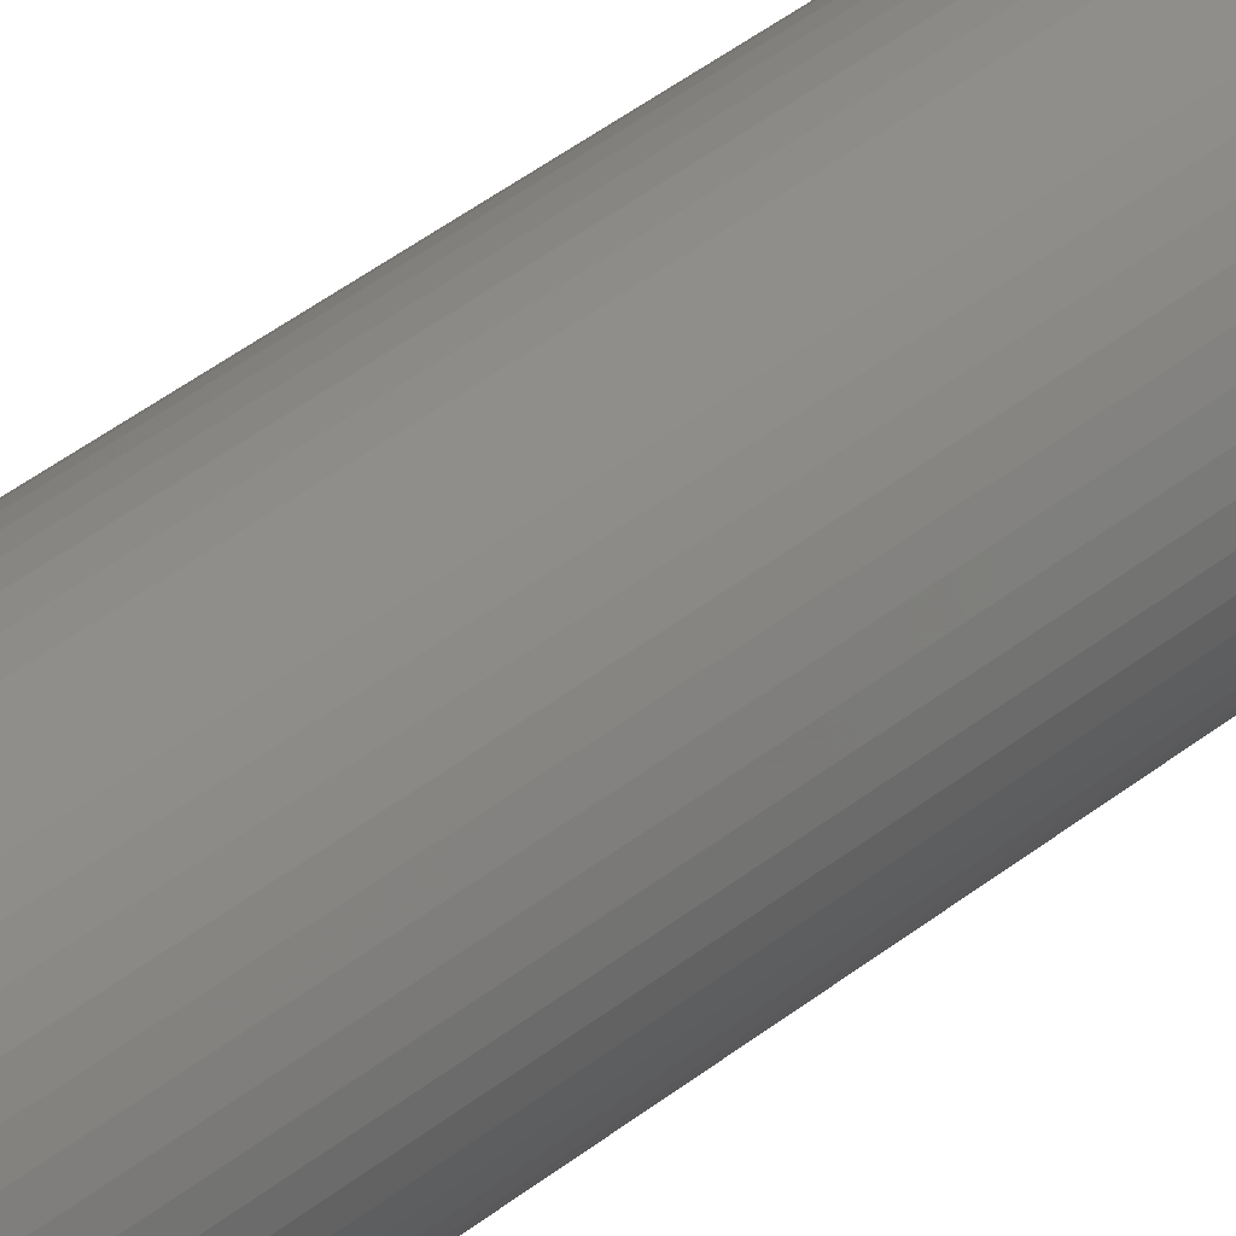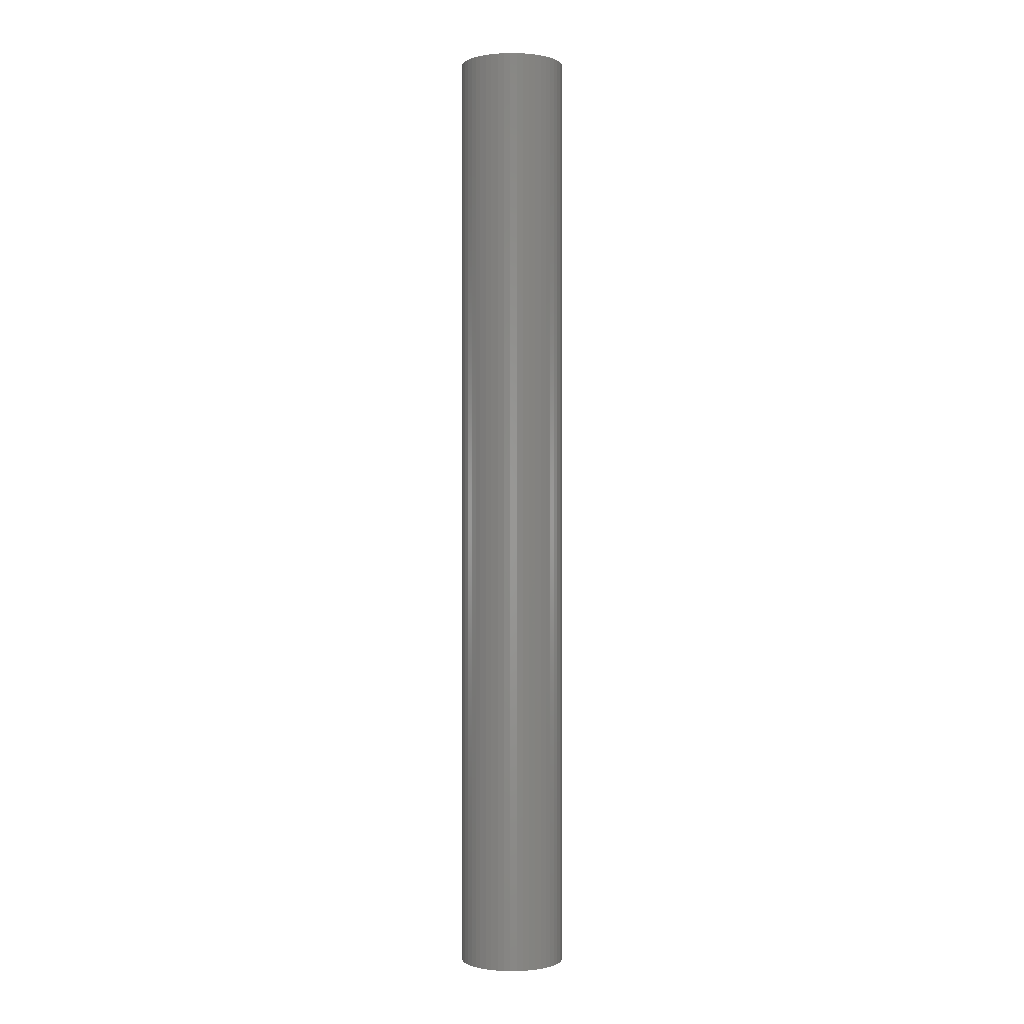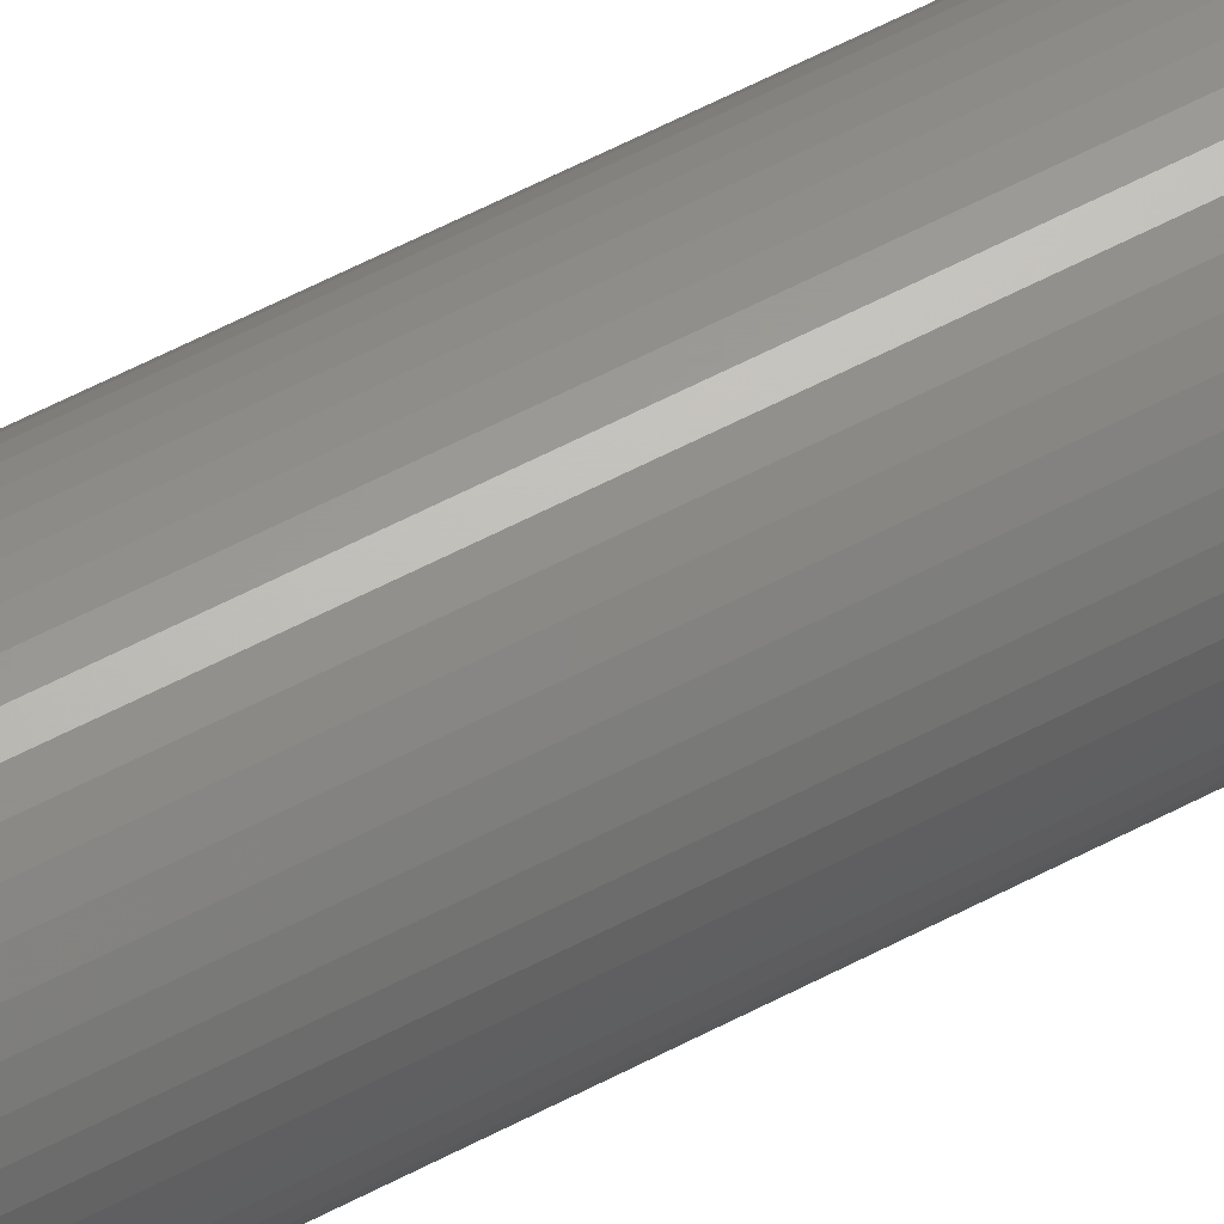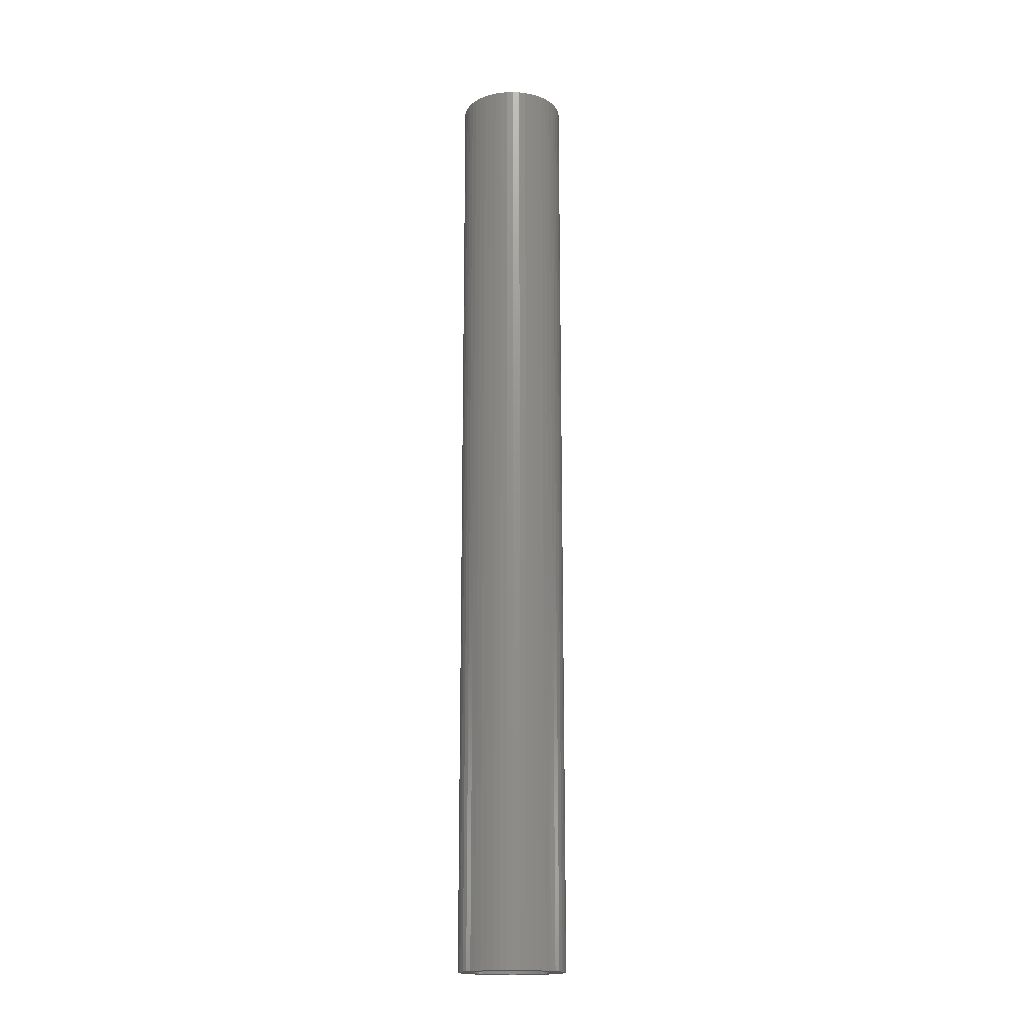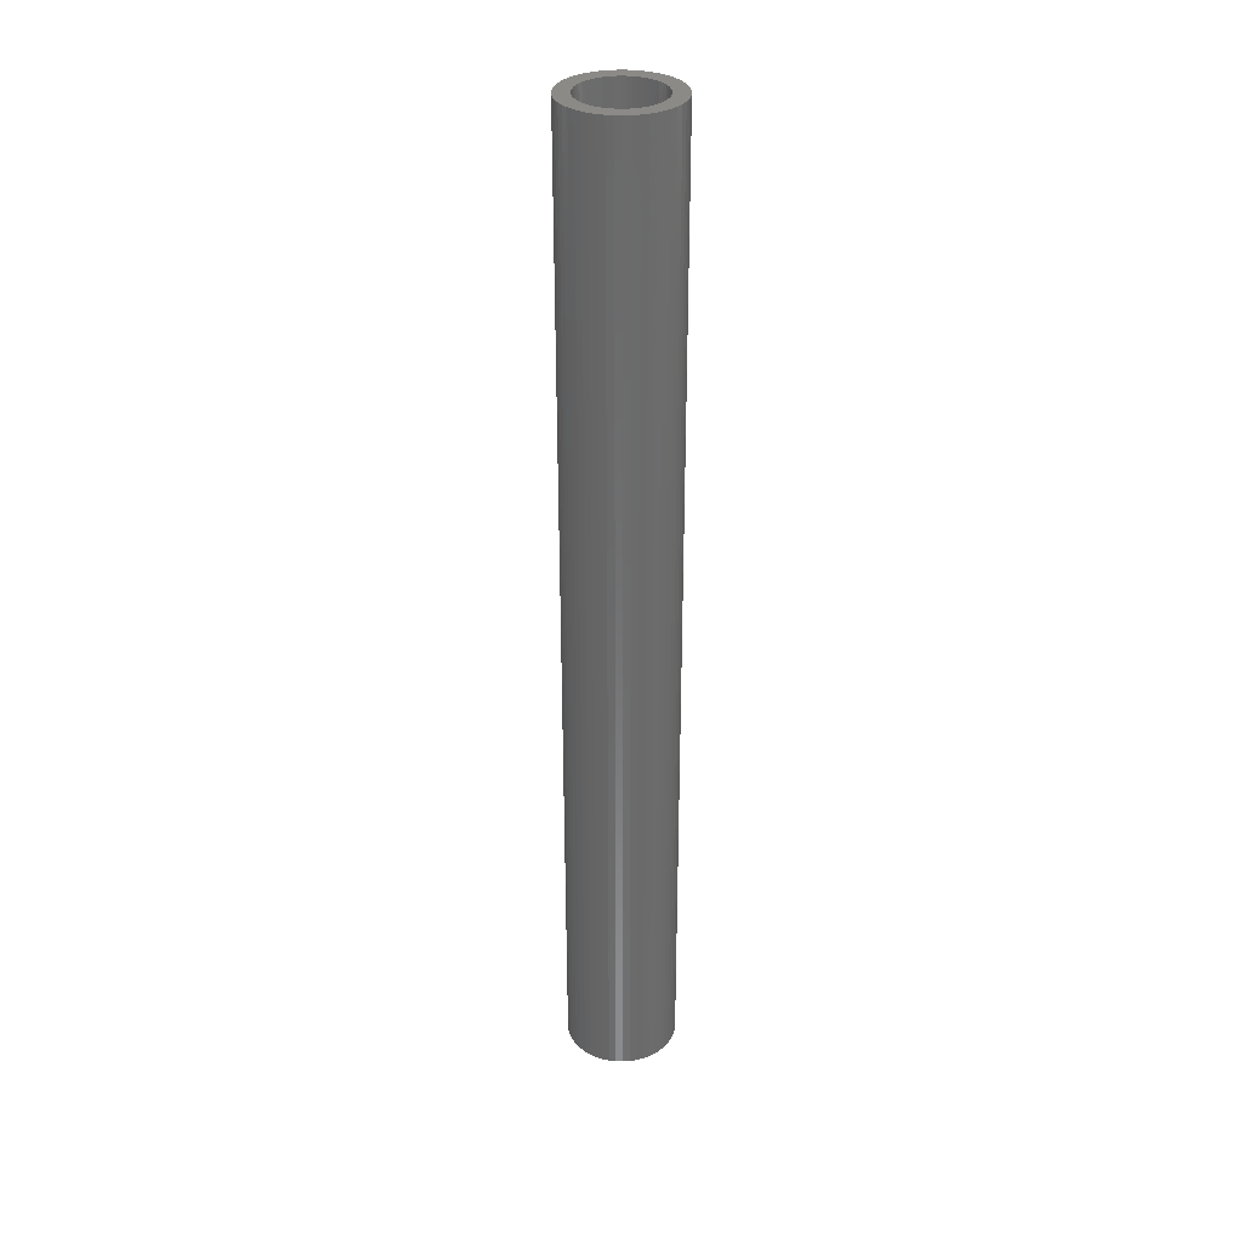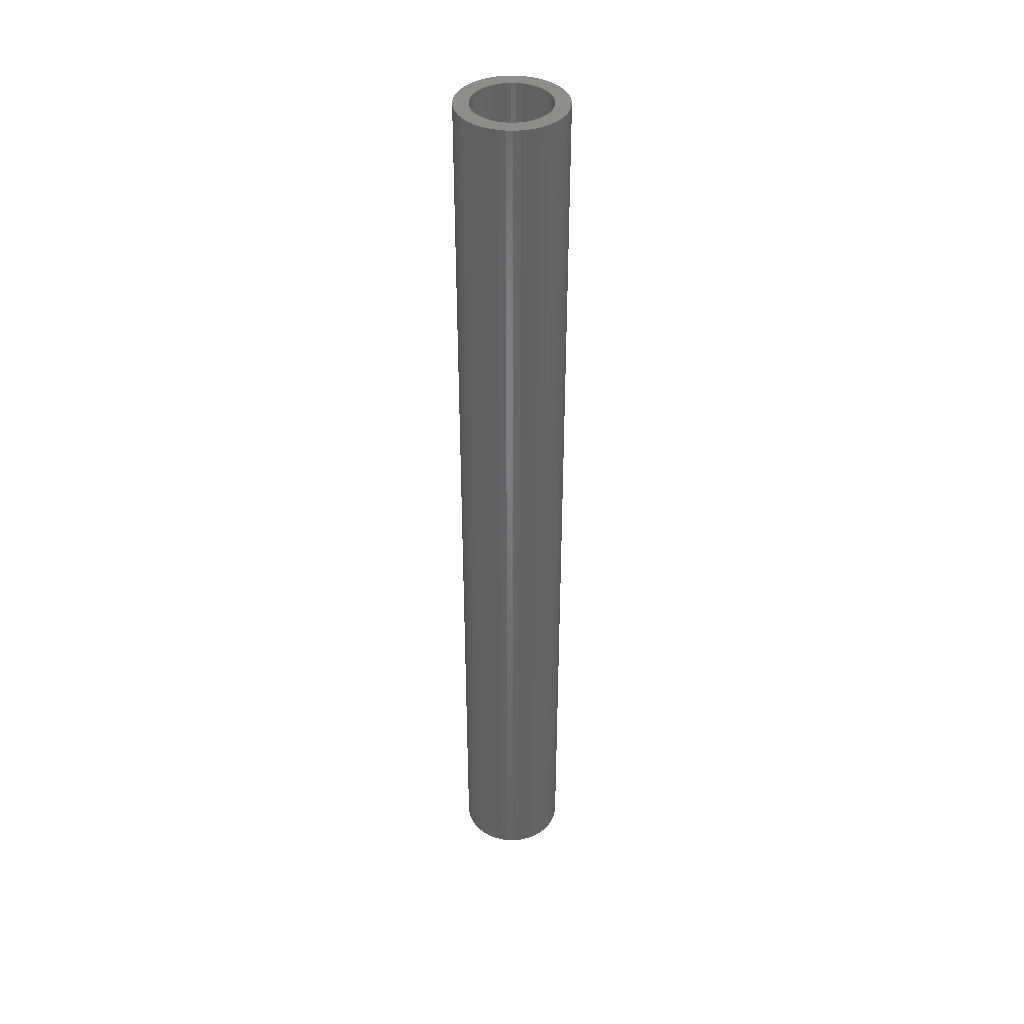
<metadata>
{"format":"stl","ext":"stl","renderer":"f3d","projection":"perspective","resolution":1024,"background":"white","views":[{"elev":37.0,"azim":43.2,"up":"+Y"},{"elev":-0.1,"azim":-66.5,"up":"+Z"},{"elev":60.0,"azim":-118.3,"up":"+Y"},{"elev":-17.4,"azim":-177.9,"up":"+Z"},{"elev":32.4,"azim":-170.5,"up":"+Z"},{"elev":39.8,"azim":45.6,"up":"+Z"}]}
</metadata>
<code>
# stl→obj: 200 verts, 400 faces
v 4.5 0 40
v 4.465 0.564 -40
v 4.465 0.564 40
v 4.5 0 -40
v -4.5 0 -40
v -4.465 0.564 40
v -4.465 0.564 -40
v -4.5 0 40
v 0.2826 4.491 -40
v -0.2826 4.491 40
v 0.2826 4.491 40
v -0.2826 4.491 -40
v -0.2826 -4.491 -40
v 0.2826 -4.491 40
v -0.2826 -4.491 40
v 0.2826 -4.491 -40
v 3.28 3.08 -40
v 2.868 3.467 40
v 3.28 3.08 40
v 2.868 3.467 -40
v -2.868 3.467 -40
v -3.28 3.08 40
v -2.868 3.467 40
v -3.28 3.08 -40
v -1.391 4.28 -40
v -1.916 4.072 40
v -1.391 4.28 40
v -1.916 4.072 -40
v 4.184 -1.657 40
v 4.359 -1.119 -40
v 4.359 -1.119 40
v 4.184 -1.657 -40
v 4.184 1.657 40
v 3.943 2.168 -40
v 3.943 2.168 40
v 4.184 1.657 -40
v 4.359 1.119 -40
v 4.359 1.119 40
v 1.916 4.072 -40
v 1.391 4.28 40
v 1.916 4.072 40
v 1.391 4.28 -40
v 0.8432 4.42 40
v 0.8432 4.42 -40
v 2.411 3.799 40
v 2.411 3.799 -40
v -4.184 1.657 -40
v -3.943 2.168 40
v -3.943 2.168 -40
v -4.184 1.657 40
v -4.359 1.119 -40
v -4.359 1.119 40
v -2.411 3.799 40
v -2.411 3.799 -40
v -0.8432 4.42 -40
v -0.8432 4.42 40
v 1.391 -4.28 -40
v 1.916 -4.072 40
v 1.391 -4.28 40
v 1.916 -4.072 -40
v 3.641 2.645 40
v 3.641 2.645 -40
v -3.641 2.645 40
v -3.641 2.645 -40
v 3.25 0 40
v 3.224 0.4073 40
v 4.465 -0.564 40
v 3.148 0.8082 40
v 3.224 -0.4073 40
v 3.022 1.196 40
v 2.848 1.566 40
v 3.148 -0.8082 40
v 2.629 1.91 40
v 3.022 -1.196 40
v 2.369 2.225 40
v 2.072 2.504 40
v 1.741 2.744 40
v 1.384 2.941 40
v 1.004 3.091 40
v 0.609 3.192 40
v 0.2041 3.244 40
v -0.2041 3.244 40
v -0.609 3.192 40
v -1.004 3.091 40
v -1.384 2.941 40
v -1.741 2.744 40
v -2.072 2.504 40
v -2.369 2.225 40
v -2.629 1.91 40
v -2.848 1.566 40
v -3.022 1.196 40
v 3.943 -2.168 40
v 2.848 -1.566 40
v 3.641 -2.645 40
v 2.629 -1.91 40
v 3.28 -3.08 40
v 2.369 -2.225 40
v 2.868 -3.467 40
v 2.072 -2.504 40
v 2.411 -3.799 40
v 1.741 -2.744 40
v 1.384 -2.941 40
v 1.004 -3.091 40
v 0.8432 -4.42 40
v 0.609 -3.192 40
v 0.2041 -3.244 40
v -0.2041 -3.244 40
v -0.609 -3.192 40
v -0.8432 -4.42 40
v -1.004 -3.091 40
v -1.391 -4.28 40
v -1.384 -2.941 40
v -1.916 -4.072 40
v -1.741 -2.744 40
v -2.411 -3.799 40
v -2.072 -2.504 40
v -2.868 -3.467 40
v -2.369 -2.225 40
v -3.28 -3.08 40
v -2.629 -1.91 40
v -3.641 -2.645 40
v -2.848 -1.566 40
v -3.943 -2.168 40
v -3.022 -1.196 40
v -4.184 -1.657 40
v -3.148 -0.8082 40
v -4.359 -1.119 40
v -3.224 -0.4073 40
v -4.465 -0.564 40
v -3.25 0 40
v -3.148 0.8082 40
v -3.224 0.4073 40
v 4.465 -0.564 -40
v 3.943 -2.168 -40
v 3.641 -2.645 -40
v -3.28 -3.08 -40
v -2.868 -3.467 -40
v -3.943 -2.168 -40
v -4.184 -1.657 -40
v -3.641 -2.645 -40
v 3.25 0 -40
v 3.224 -0.4073 -40
v 3.148 -0.8082 -40
v 3.224 0.4073 -40
v 3.022 -1.196 -40
v 2.848 -1.566 -40
v 3.148 0.8082 -40
v 2.629 -1.91 -40
v 3.28 -3.08 -40
v 3.022 1.196 -40
v 2.369 -2.225 -40
v 2.868 -3.467 -40
v 2.072 -2.504 -40
v 2.411 -3.799 -40
v 1.741 -2.744 -40
v 1.384 -2.941 -40
v 1.004 -3.091 -40
v 0.8432 -4.42 -40
v 0.609 -3.192 -40
v 0.2041 -3.244 -40
v -0.2041 -3.244 -40
v -0.609 -3.192 -40
v -0.8432 -4.42 -40
v -1.004 -3.091 -40
v -1.391 -4.28 -40
v -1.384 -2.941 -40
v -1.916 -4.072 -40
v -1.741 -2.744 -40
v -2.411 -3.799 -40
v -2.072 -2.504 -40
v -2.369 -2.225 -40
v -2.629 -1.91 -40
v -2.848 -1.566 -40
v -3.022 -1.196 -40
v 2.848 1.566 -40
v 2.629 1.91 -40
v 2.369 2.225 -40
v 2.072 2.504 -40
v 1.741 2.744 -40
v 1.384 2.941 -40
v 1.004 3.091 -40
v 0.609 3.192 -40
v 0.2041 3.244 -40
v -0.2041 3.244 -40
v -0.609 3.192 -40
v -1.004 3.091 -40
v -1.384 2.941 -40
v -1.741 2.744 -40
v -2.072 2.504 -40
v -2.369 2.225 -40
v -2.629 1.91 -40
v -2.848 1.566 -40
v -3.022 1.196 -40
v -3.148 0.8082 -40
v -3.224 0.4073 -40
v -3.25 0 -40
v -3.148 -0.8082 -40
v -4.359 -1.119 -40
v -3.224 -0.4073 -40
v -4.465 -0.564 -40
f 1 2 3
f 2 1 4
f 5 6 7
f 6 5 8
f 9 10 11
f 10 9 12
f 13 14 15
f 14 13 16
f 17 18 19
f 18 17 20
f 21 22 23
f 22 21 24
f 25 26 27
f 26 25 28
f 29 30 31
f 30 29 32
f 33 34 35
f 34 33 36
f 3 37 38
f 37 3 2
f 39 40 41
f 40 39 42
f 42 43 40
f 43 42 44
f 20 45 18
f 45 20 46
f 47 48 49
f 48 47 50
f 51 50 47
f 50 51 52
f 28 53 26
f 53 28 54
f 55 27 56
f 27 55 25
f 57 58 59
f 58 57 60
f 38 36 33
f 36 38 37
f 61 17 19
f 17 61 62
f 35 62 61
f 62 35 34
f 44 11 43
f 11 44 9
f 46 41 45
f 41 46 39
f 49 63 64
f 63 49 48
f 64 22 24
f 22 64 63
f 7 52 51
f 52 7 6
f 65 1 3
f 66 3 38
f 1 65 67
f 68 38 33
f 69 67 65
f 70 33 35
f 67 69 31
f 71 35 61
f 72 31 69
f 73 61 19
f 31 72 29
f 74 29 72
f 3 66 65
f 38 68 66
f 33 70 68
f 75 19 18
f 35 71 70
f 61 73 71
f 76 18 45
f 19 75 73
f 18 76 75
f 77 45 41
f 45 77 76
f 78 41 40
f 41 78 77
f 40 79 78
f 43 79 40
f 43 80 79
f 11 80 43
f 11 81 80
f 11 82 81
f 10 82 11
f 10 83 82
f 56 83 10
f 56 84 83
f 27 84 56
f 84 27 85
f 26 85 27
f 85 26 86
f 53 86 26
f 86 53 87
f 23 87 53
f 87 23 88
f 22 88 23
f 88 22 89
f 63 89 22
f 89 63 90
f 48 90 63
f 50 91 48
f 90 48 91
f 29 74 92
f 93 92 74
f 92 93 94
f 95 94 93
f 94 95 96
f 97 96 95
f 96 97 98
f 99 98 97
f 98 99 100
f 101 100 99
f 100 101 58
f 102 58 101
f 58 102 59
f 103 59 102
f 103 104 59
f 105 104 103
f 105 14 104
f 106 14 105
f 107 14 106
f 107 15 14
f 108 15 107
f 108 109 15
f 110 109 108
f 111 110 112
f 110 111 109
f 113 112 114
f 112 113 111
f 115 114 116
f 117 116 118
f 114 115 113
f 119 118 120
f 121 120 122
f 116 117 115
f 123 122 124
f 125 124 126
f 127 126 128
f 118 119 117
f 129 128 130
f 91 50 131
f 52 131 50
f 120 121 119
f 131 52 132
f 122 123 121
f 6 132 52
f 124 125 123
f 132 6 130
f 126 127 125
f 8 130 6
f 128 129 127
f 130 8 129
f 54 23 53
f 23 54 21
f 12 56 10
f 56 12 55
f 67 4 1
f 4 67 133
f 94 134 92
f 134 94 135
f 31 133 67
f 133 31 30
f 136 117 119
f 117 136 137
f 138 125 139
f 125 138 123
f 140 123 138
f 123 140 121
f 141 4 133
f 142 133 30
f 4 141 2
f 143 30 32
f 144 2 141
f 145 32 134
f 2 144 37
f 146 134 135
f 147 37 144
f 148 135 149
f 37 147 36
f 150 36 147
f 133 142 141
f 30 143 142
f 32 145 143
f 151 149 152
f 134 146 145
f 135 148 146
f 153 152 154
f 149 151 148
f 152 153 151
f 155 154 60
f 154 155 153
f 156 60 57
f 60 156 155
f 57 157 156
f 158 157 57
f 158 159 157
f 16 159 158
f 16 160 159
f 16 161 160
f 13 161 16
f 13 162 161
f 163 162 13
f 163 164 162
f 165 164 163
f 164 165 166
f 167 166 165
f 166 167 168
f 169 168 167
f 168 169 170
f 137 170 169
f 170 137 171
f 136 171 137
f 171 136 172
f 140 172 136
f 172 140 173
f 138 173 140
f 139 174 138
f 173 138 174
f 36 150 34
f 175 34 150
f 34 175 62
f 176 62 175
f 62 176 17
f 177 17 176
f 17 177 20
f 178 20 177
f 20 178 46
f 179 46 178
f 46 179 39
f 180 39 179
f 39 180 42
f 181 42 180
f 181 44 42
f 182 44 181
f 182 9 44
f 183 9 182
f 184 9 183
f 184 12 9
f 185 12 184
f 185 55 12
f 186 55 185
f 25 186 187
f 186 25 55
f 28 187 188
f 187 28 25
f 54 188 189
f 21 189 190
f 188 54 28
f 24 190 191
f 64 191 192
f 189 21 54
f 49 192 193
f 47 193 194
f 51 194 195
f 190 24 21
f 7 195 196
f 174 139 197
f 198 197 139
f 191 64 24
f 197 198 199
f 192 49 64
f 200 199 198
f 193 47 49
f 199 200 196
f 194 51 47
f 5 196 200
f 195 7 51
f 196 5 7
f 16 104 14
f 104 16 158
f 154 98 100
f 98 154 152
f 92 32 29
f 32 92 134
f 165 109 111
f 109 165 163
f 136 121 140
f 121 136 119
f 139 127 198
f 127 139 125
f 96 135 94
f 135 96 149
f 60 100 58
f 100 60 154
f 163 15 109
f 15 163 13
f 167 111 113
f 111 167 165
f 198 129 200
f 129 198 127
f 200 8 5
f 8 200 129
f 152 96 98
f 96 152 149
f 158 59 104
f 59 158 57
f 169 113 115
f 113 169 167
f 137 115 117
f 115 137 169
f 141 66 144
f 66 141 65
f 130 195 132
f 195 130 196
f 184 81 82
f 81 184 183
f 160 107 106
f 107 160 161
f 178 75 76
f 75 178 177
f 190 87 88
f 87 190 189
f 187 84 85
f 84 187 186
f 150 71 175
f 71 150 70
f 175 73 176
f 73 175 71
f 181 78 79
f 78 181 180
f 182 79 80
f 79 182 181
f 179 76 77
f 76 179 178
f 91 192 90
f 192 91 193
f 89 190 88
f 190 89 191
f 131 193 91
f 193 131 194
f 188 85 86
f 85 188 187
f 185 82 83
f 82 185 184
f 159 106 105
f 106 159 160
f 147 70 150
f 70 147 68
f 144 68 147
f 68 144 66
f 176 75 177
f 75 176 73
f 183 80 81
f 80 183 182
f 180 77 78
f 77 180 179
f 90 191 89
f 191 90 192
f 132 194 131
f 194 132 195
f 189 86 87
f 86 189 188
f 186 83 84
f 83 186 185
f 145 72 143
f 72 145 74
f 143 69 142
f 69 143 72
f 122 174 124
f 174 122 173
f 153 101 99
f 101 153 155
f 142 65 141
f 65 142 69
f 124 197 126
f 197 124 174
f 151 99 97
f 99 151 153
f 157 105 103
f 105 157 159
f 155 102 101
f 102 155 156
f 146 74 145
f 74 146 93
f 148 93 146
f 93 148 95
f 161 108 107
f 108 161 162
f 162 110 108
f 110 162 164
f 118 172 120
f 172 118 171
f 170 118 116
f 118 170 171
f 126 199 128
f 199 126 197
f 128 196 130
f 196 128 199
f 151 95 148
f 95 151 97
f 168 116 114
f 116 168 170
f 166 114 112
f 114 166 168
f 120 173 122
f 173 120 172
f 156 103 102
f 103 156 157
f 164 112 110
f 112 164 166

</code>
